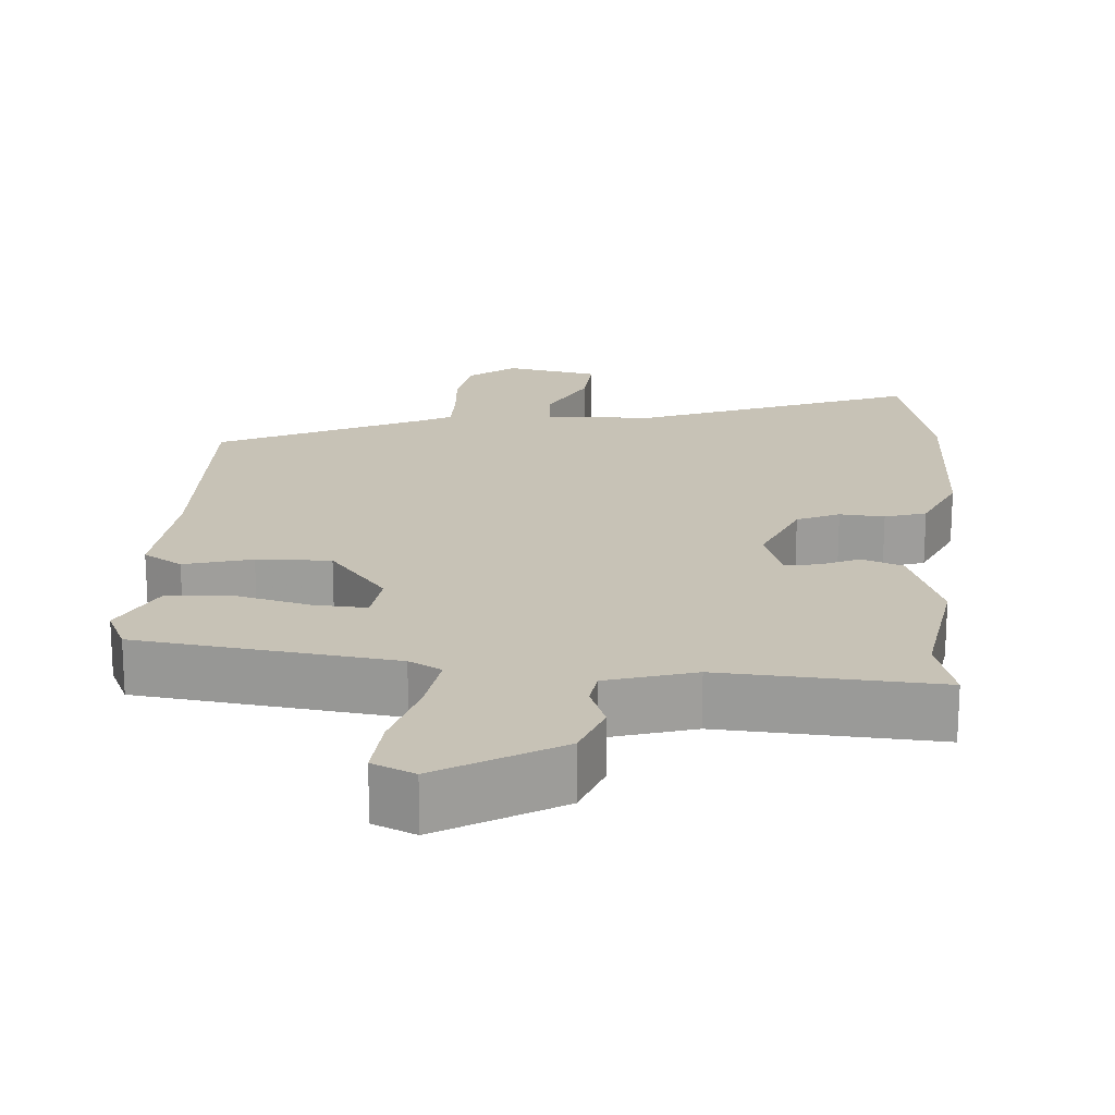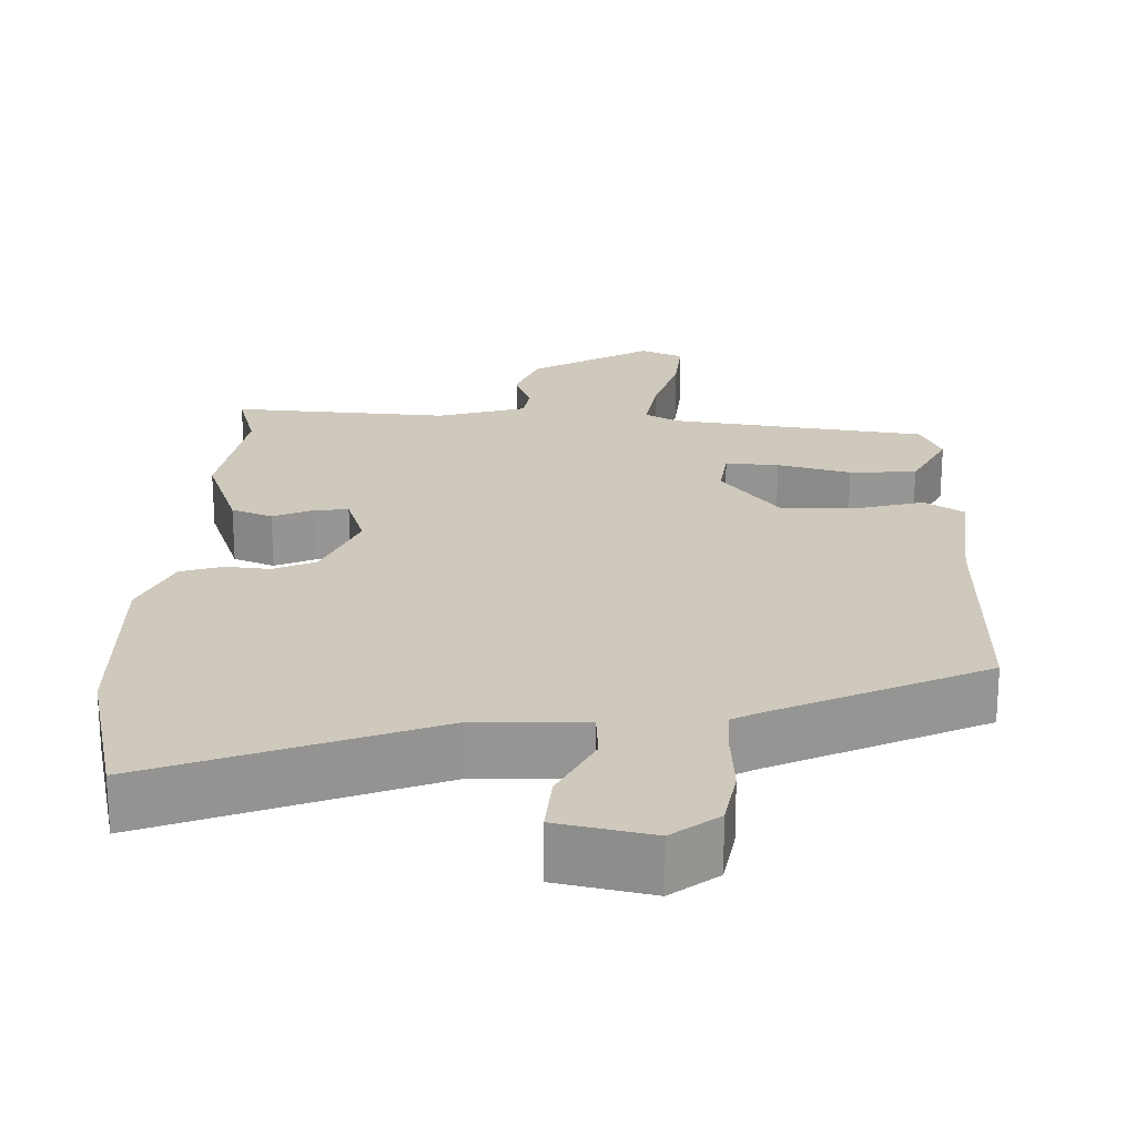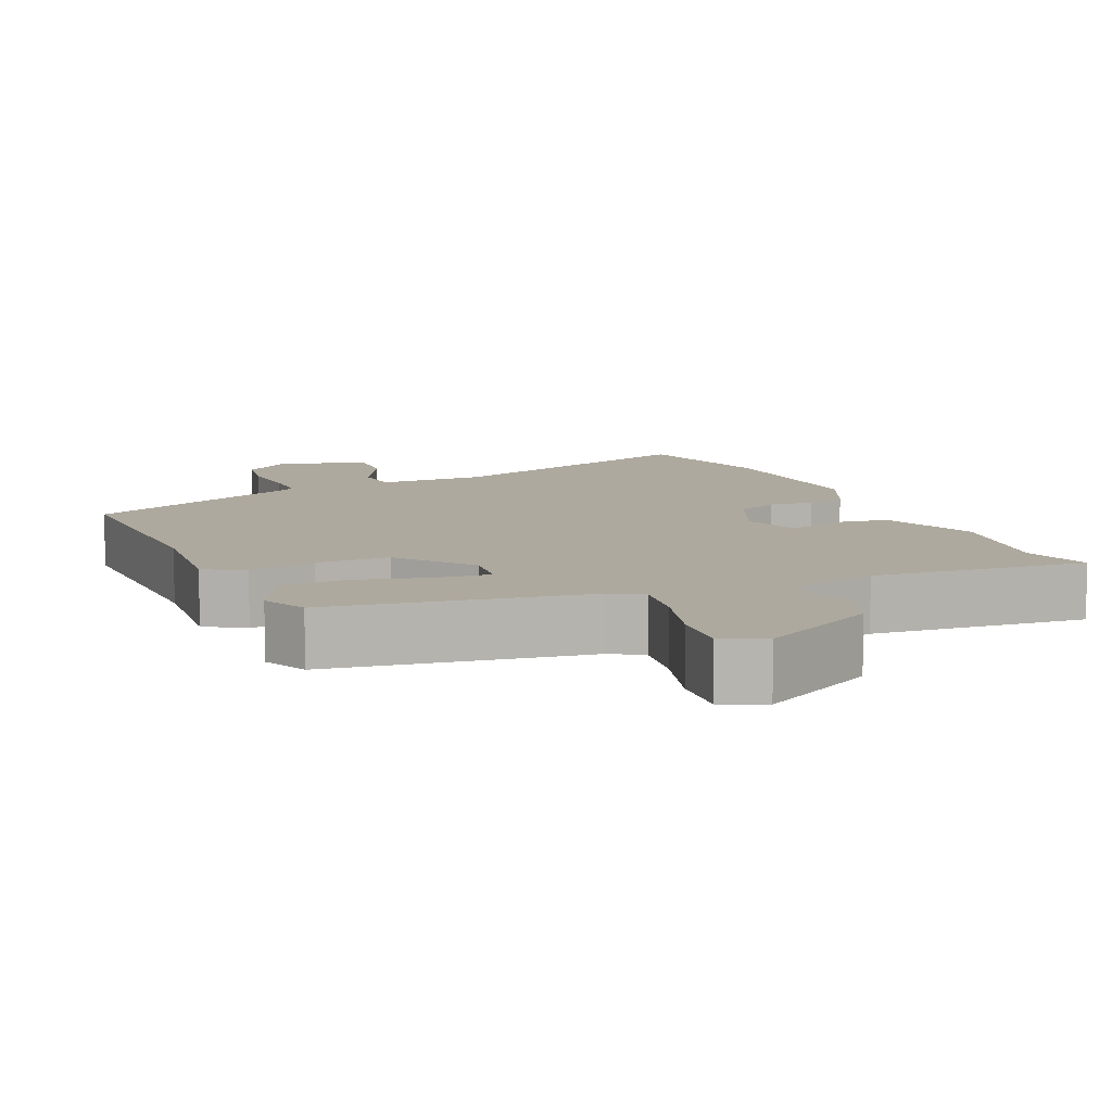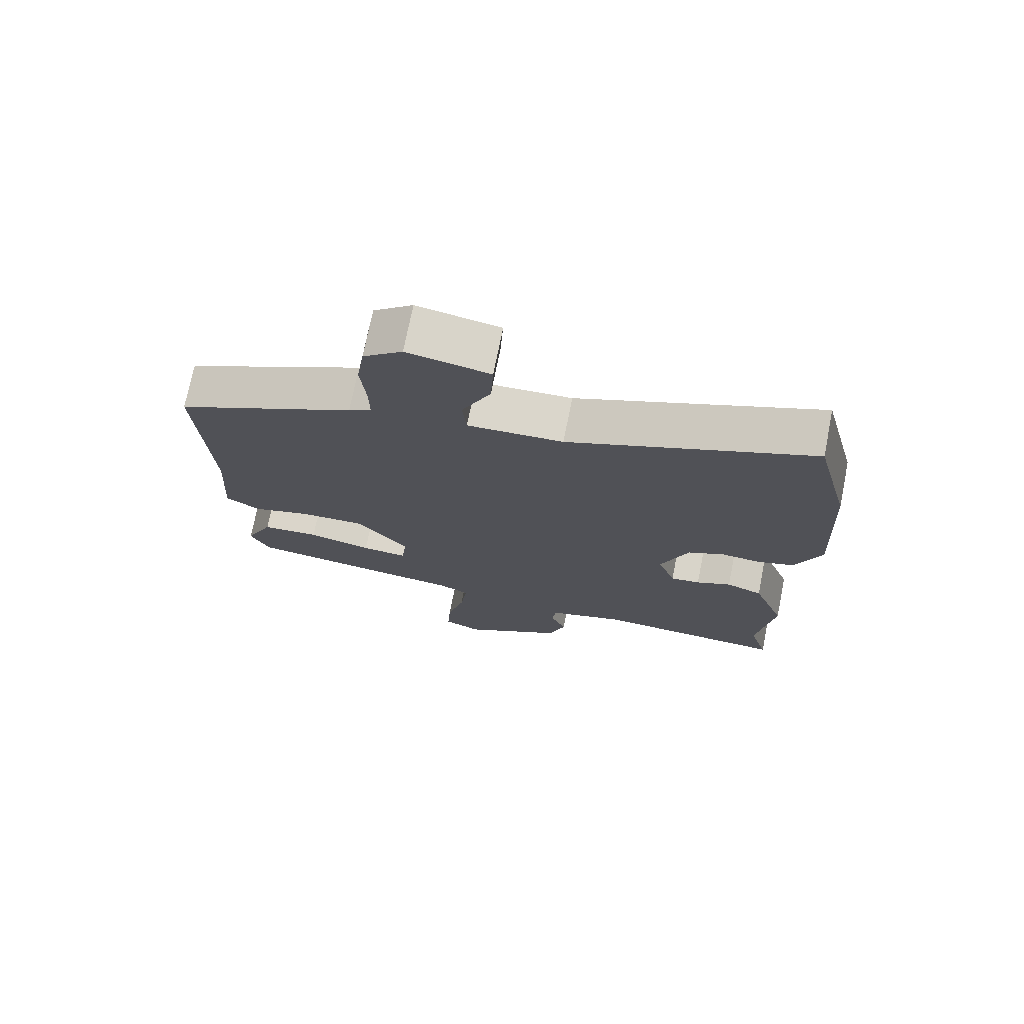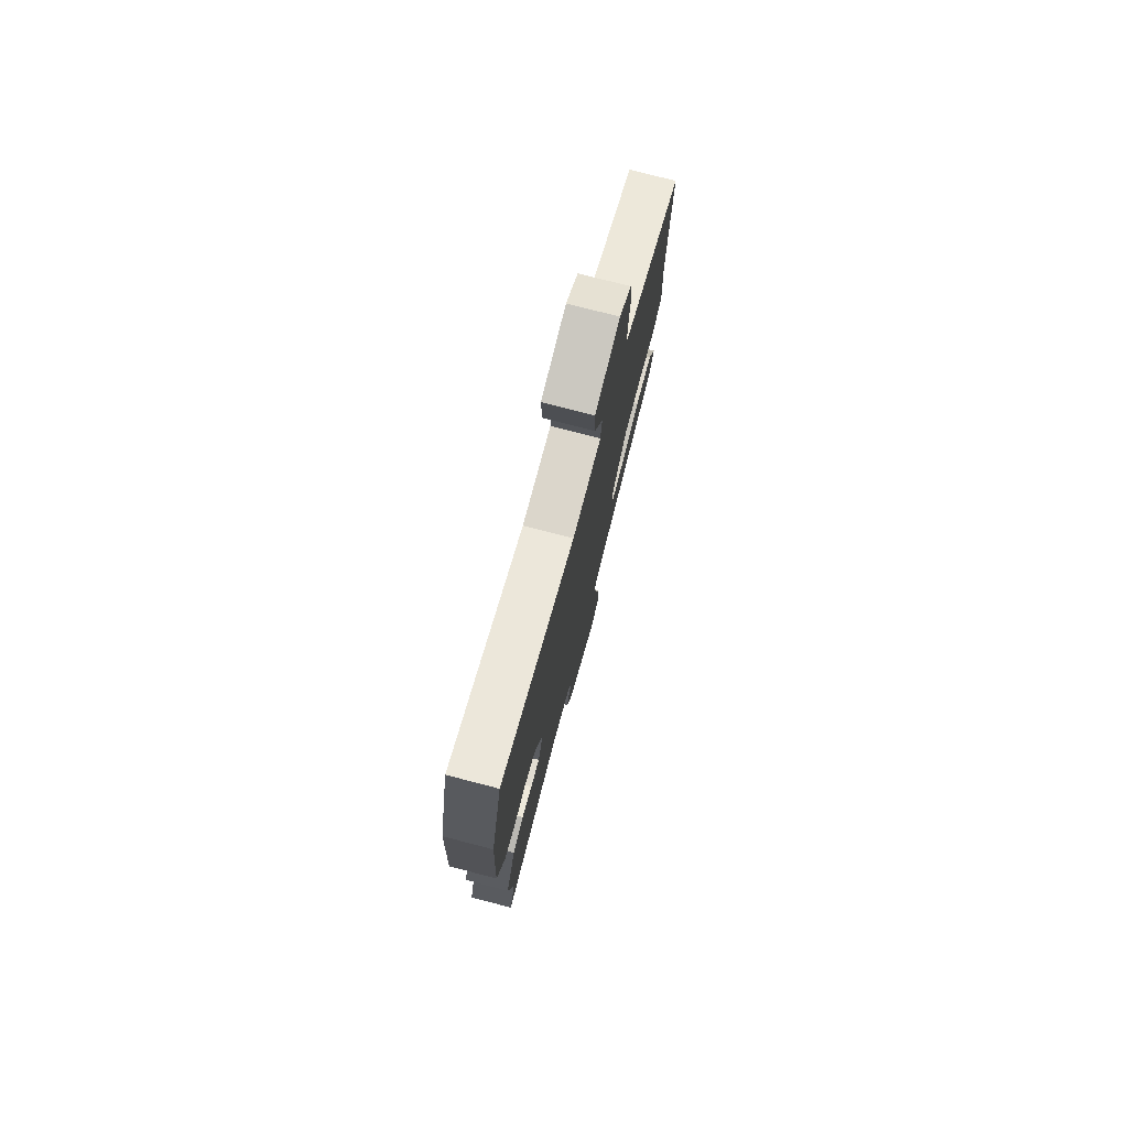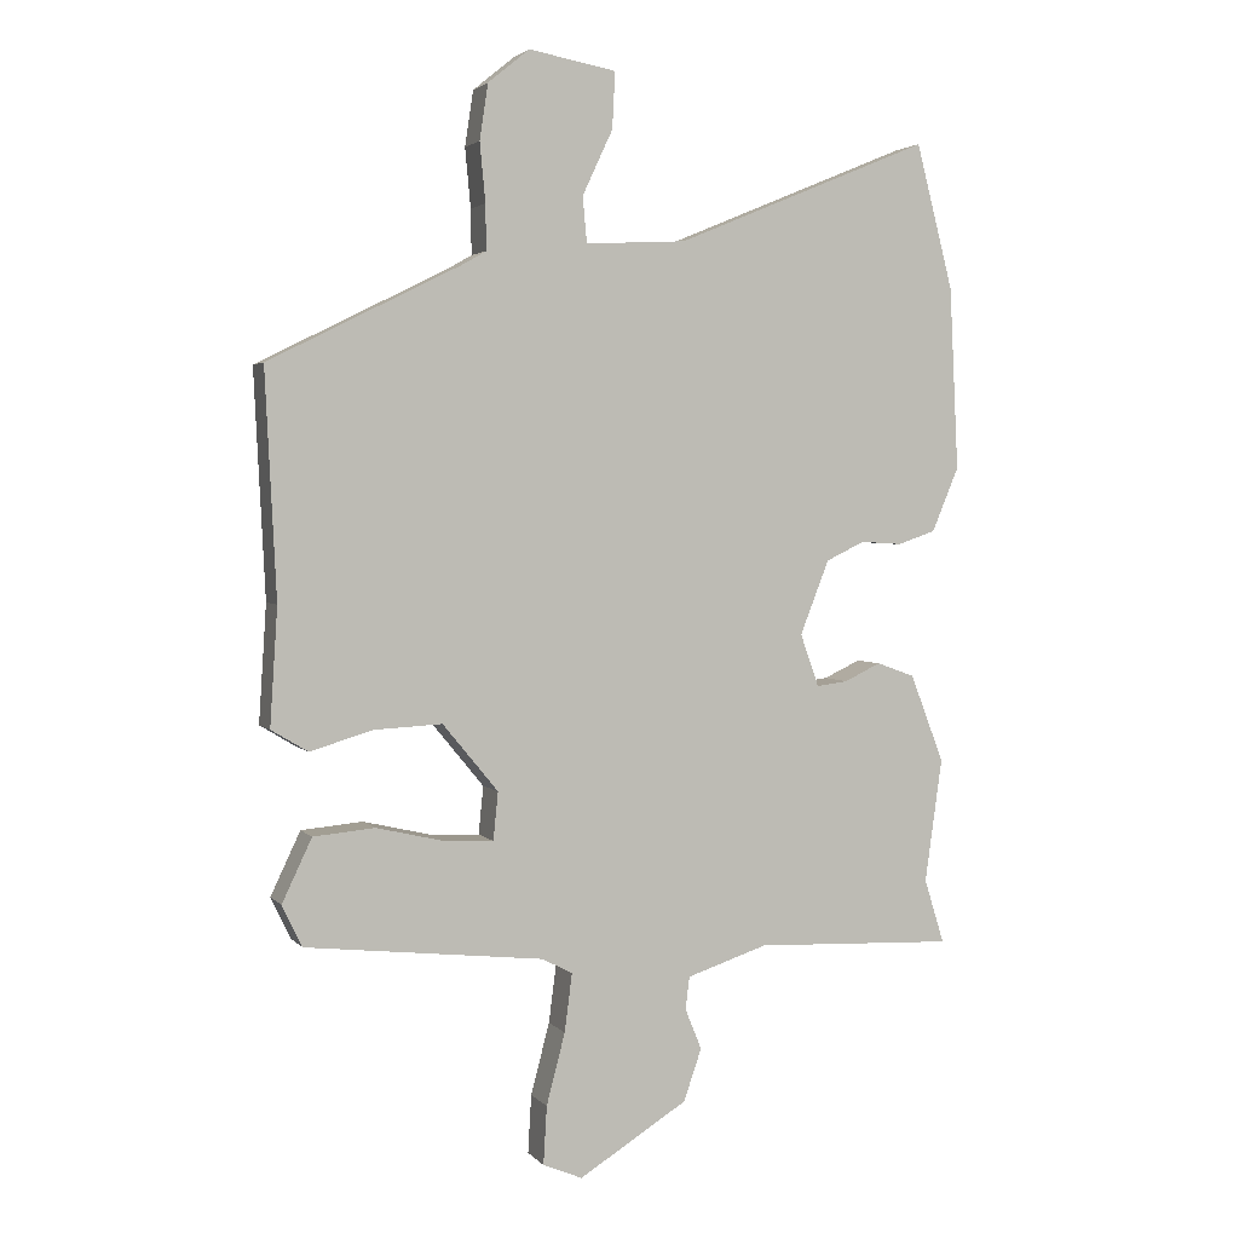
<metadata>
{"format":"obj","ext":"obj","renderer":"f3d","projection":"perspective","resolution":1024,"background":"white","views":[{"elev":19.3,"azim":-174.6,"up":"+Y"},{"elev":22.5,"azim":3.3,"up":"+Y"},{"elev":9.1,"azim":158.4,"up":"+Y"},{"elev":73.5,"azim":-168.7,"up":"+Z"},{"elev":76.8,"azim":-75.5,"up":"+Z"},{"elev":3.0,"azim":159.8,"up":"+Z"}]}
</metadata>
<code>
v -0.51 0.07 -0.531
v -0.481 0.07 -0.438
v -0.506 0.07 -0.259
v -0.457 0.07 -0.132
v -0.402 0.07 -0.112
v -0.349 0.07 -0.137
v -0.304 0.07 -0.143
v -0.277 0.07 -0.067
v -0.319 0.07 0.04
v -0.375 0.07 0.067
v -0.435 0.07 0.063
v -0.49 0.07 0.082
v -0.529 0.07 0.175
v -0.516 0.07 0.439
v -0.462 0.07 0.648
v -0.093 0.07 0.495
v 0.053 0.07 0.487
v 0.059 0.07 0.553
v 0.015 0.07 0.647
v 0.011 0.07 0.728
v 0.137 0.07 0.751
v 0.197 0.07 0.702
v 0.209 0.07 0.622
v 0.201 0.07 0.537
v 0.2 0.07 0.472
v 0.235 0.07 0.452
v 0.512 0.07 0.314
v 0.496 0.07 -0.011
v 0.507 0.07 -0.18
v 0.454 0.07 -0.212
v 0.364 0.07 -0.185
v 0.265 0.07 -0.18
v 0.185 0.07 -0.277
v 0.192 0.07 -0.346
v 0.263 0.07 -0.343
v 0.361 0.07 -0.32
v 0.45 0.07 -0.328
v 0.493 0.07 -0.419
v 0.464 0.07 -0.479
v 0.12 0.07 -0.517
v 0.076 0.07 -0.54
v 0.087 0.07 -0.624
v 0.114 0.07 -0.727
v 0.119 0.07 -0.811
v 0.062 0.07 -0.835
v -0.095 0.07 -0.738
v -0.121 0.07 -0.663
v -0.097 0.07 -0.604
v -0.103 0.07 -0.557
v -0.22 0.07 -0.519
v -0.51 0 -0.531
v -0.481 0 -0.438
v -0.506 0 -0.259
v -0.457 0 -0.132
v -0.402 0 -0.112
v -0.349 0 -0.137
v -0.304 0 -0.143
v -0.277 0 -0.067
v -0.319 0 0.04
v -0.375 0 0.067
v -0.435 0 0.063
v -0.49 0 0.082
v -0.529 0 0.175
v -0.516 0 0.439
v -0.462 0 0.648
v -0.093 0 0.495
v 0.053 0 0.487
v 0.059 0 0.553
v 0.015 0 0.647
v 0.011 0 0.728
v 0.137 0 0.751
v 0.197 0 0.702
v 0.209 0 0.622
v 0.201 0 0.537
v 0.2 0 0.472
v 0.235 0 0.452
v 0.512 0 0.314
v 0.496 0 -0.011
v 0.507 0 -0.18
v 0.454 0 -0.212
v 0.364 0 -0.185
v 0.265 0 -0.18
v 0.185 0 -0.277
v 0.192 0 -0.346
v 0.263 0 -0.343
v 0.361 0 -0.32
v 0.45 0 -0.328
v 0.493 0 -0.419
v 0.464 0 -0.479
v 0.12 0 -0.517
v 0.076 0 -0.54
v 0.087 0 -0.624
v 0.114 0 -0.727
v 0.119 0 -0.811
v 0.062 0 -0.835
v -0.095 0 -0.738
v -0.121 0 -0.663
v -0.097 0 -0.604
v -0.103 0 -0.557
v -0.22 0 -0.519
f 46 47 48
f 45 46 48
f 44 45 48
f 43 44 48
f 42 43 48
f 41 42 48 49
f 40 41 49 50
f 39 40 50
f 38 39 50
f 37 38 50
f 36 37 50
f 35 36 50
f 28 29 30 31
f 28 31 32
f 27 28 32
f 26 27 32
f 25 26 32 33
f 22 23 24
f 21 22 24
f 20 21 24
f 19 20 24
f 18 19 24
f 24 25 33
f 18 24 33
f 17 18 33
f 14 15 16
f 13 14 16
f 12 13 16
f 11 12 16
f 10 11 16
f 9 10 16 17
f 17 33 34
f 9 17 34
f 8 9 34
f 4 5 6
f 3 4 6
f 2 3 6
f 2 6 7
f 50 1 2
f 35 50 2
f 34 35 2
f 7 8 34
f 2 7 34
f 98 97 96
f 98 96 95
f 98 95 94
f 98 94 93
f 98 93 92
f 99 98 92 91
f 100 99 91 90
f 100 90 89
f 100 89 88
f 100 88 87
f 100 87 86
f 100 86 85
f 81 80 79 78
f 82 81 78
f 82 78 77
f 82 77 76
f 83 82 76 75
f 74 73 72
f 74 72 71
f 74 71 70
f 74 70 69
f 74 69 68
f 83 75 74
f 83 74 68
f 83 68 67
f 66 65 64
f 66 64 63
f 66 63 62
f 66 62 61
f 66 61 60
f 67 66 60 59
f 84 83 67
f 84 67 59
f 84 59 58
f 56 55 54
f 56 54 53
f 56 53 52
f 57 56 52
f 52 51 100
f 52 100 85
f 52 85 84
f 84 58 57
f 84 57 52
f 1 51 52 2
f 2 52 53 3
f 3 53 54 4
f 4 54 55 5
f 5 55 56 6
f 6 56 57 7
f 7 57 58 8
f 8 58 59 9
f 9 59 60 10
f 10 60 61 11
f 11 61 62 12
f 12 62 63 13
f 13 63 64 14
f 14 64 65 15
f 15 65 66 16
f 16 66 67 17
f 17 67 68 18
f 18 68 69 19
f 19 69 70 20
f 20 70 71 21
f 21 71 72 22
f 22 72 73 23
f 23 73 74 24
f 24 74 75 25
f 25 75 76 26
f 26 76 77 27
f 27 77 78 28
f 28 78 79 29
f 29 79 80 30
f 30 80 81 31
f 31 81 82 32
f 32 82 83 33
f 33 83 84 34
f 34 84 85 35
f 35 85 86 36
f 36 86 87 37
f 37 87 88 38
f 38 88 89 39
f 39 89 90 40
f 40 90 91 41
f 41 91 92 42
f 42 92 93 43
f 43 93 94 44
f 44 94 95 45
f 45 95 96 46
f 46 96 97 47
f 47 97 98 48
f 48 98 99 49
f 49 99 100 50
f 50 100 51 1

</code>
